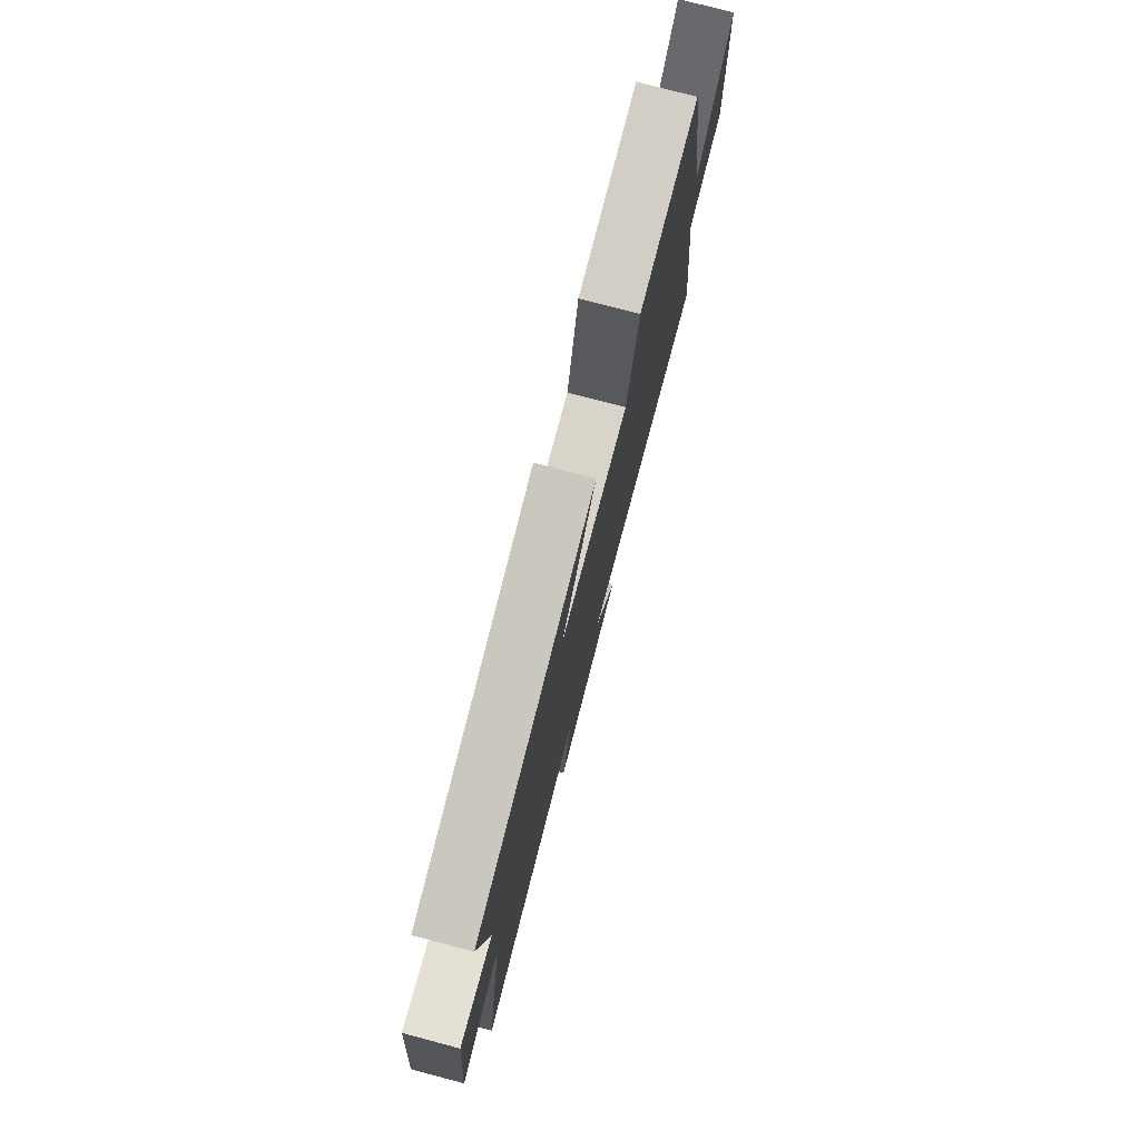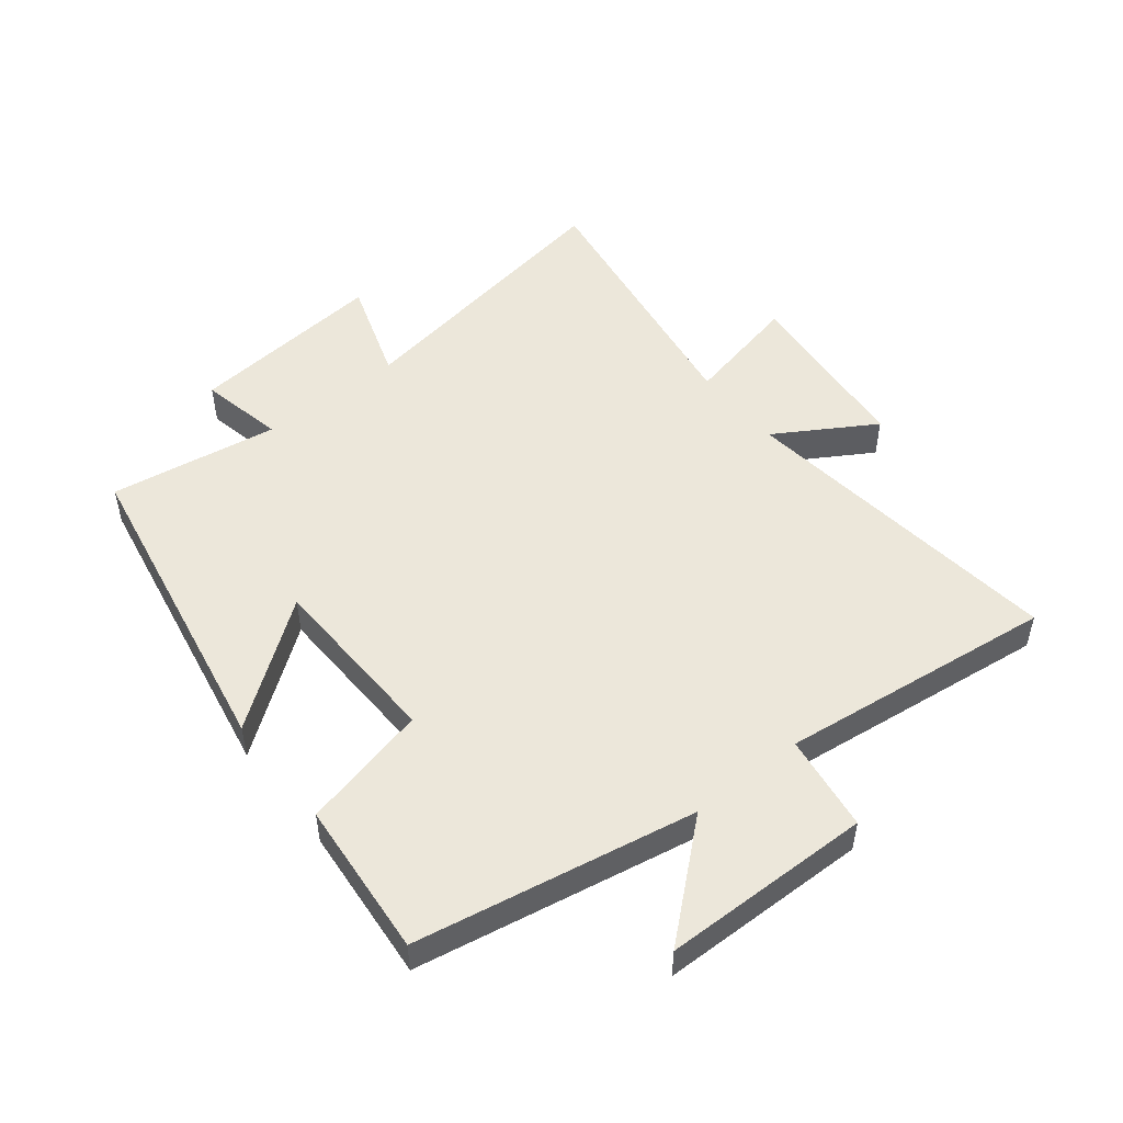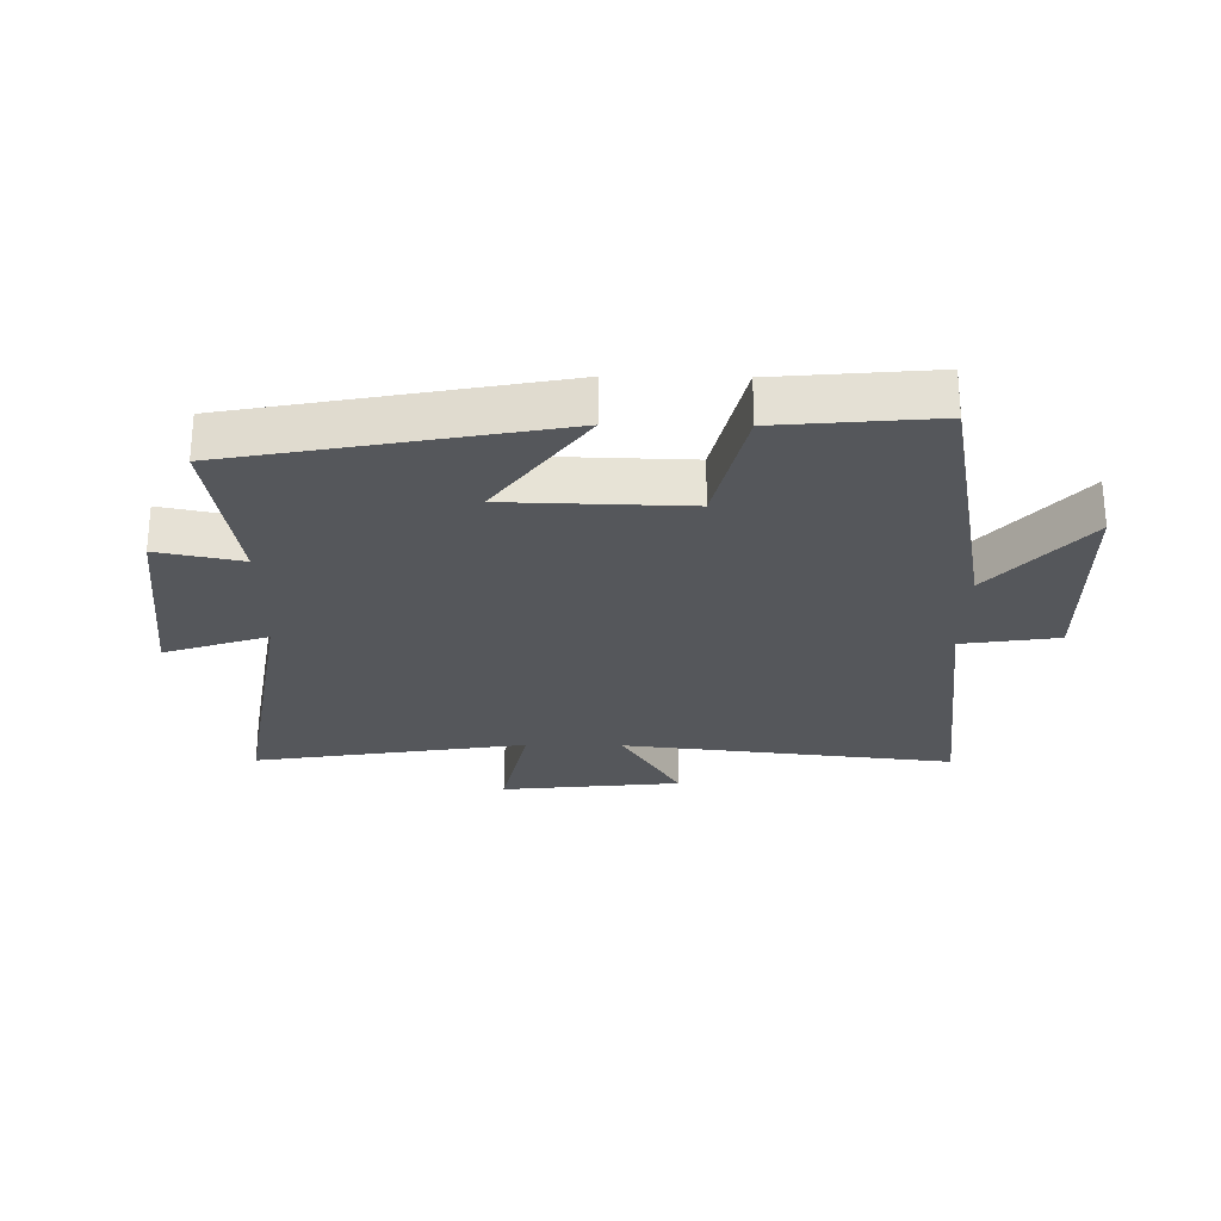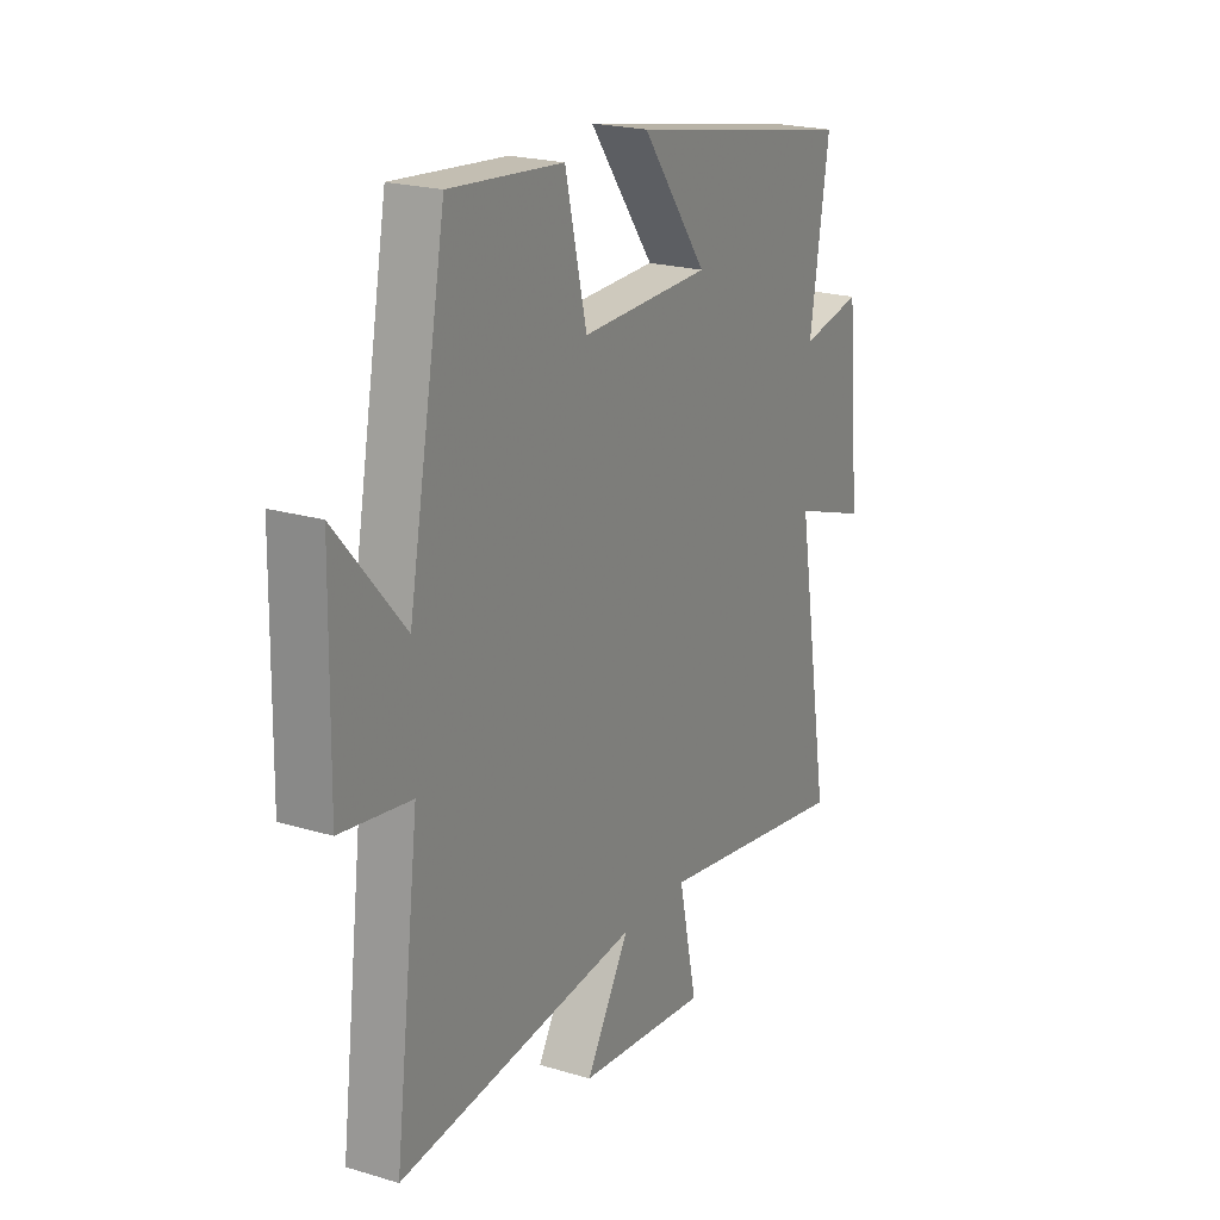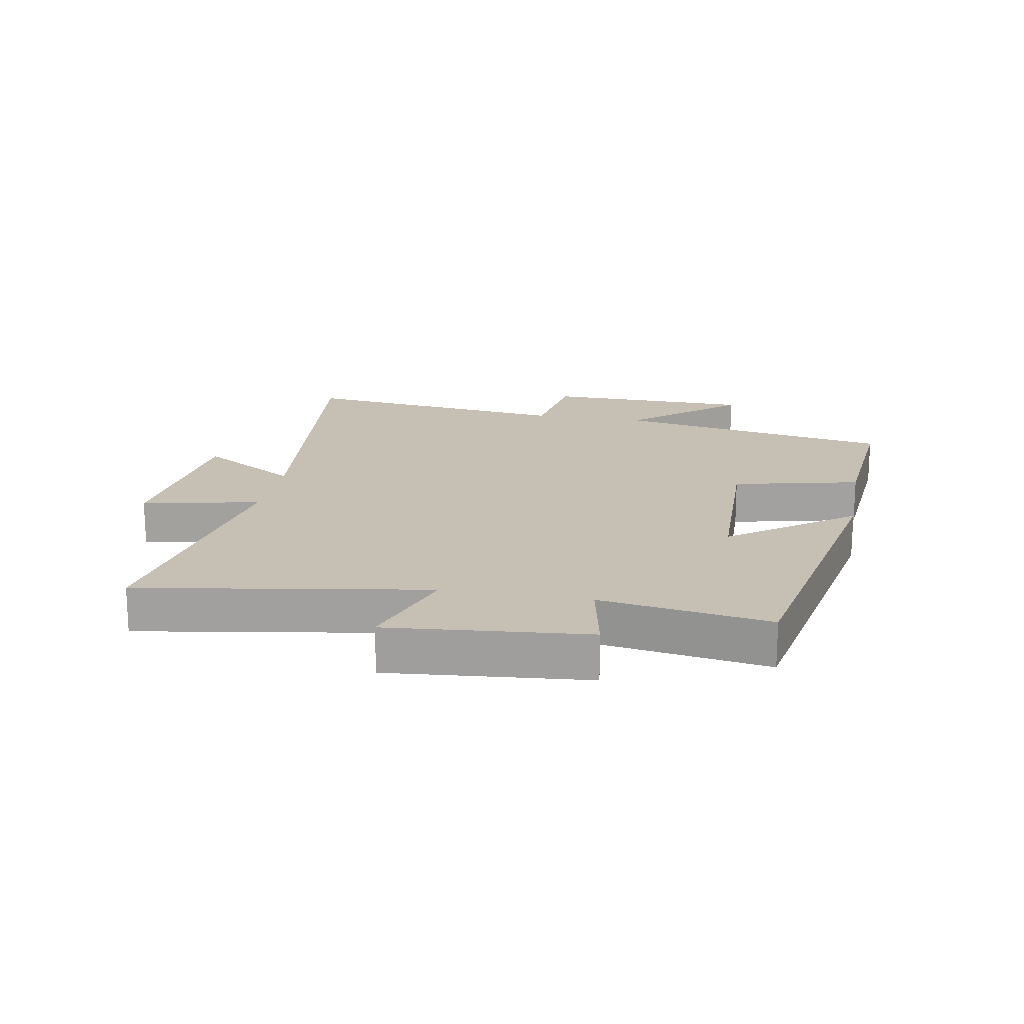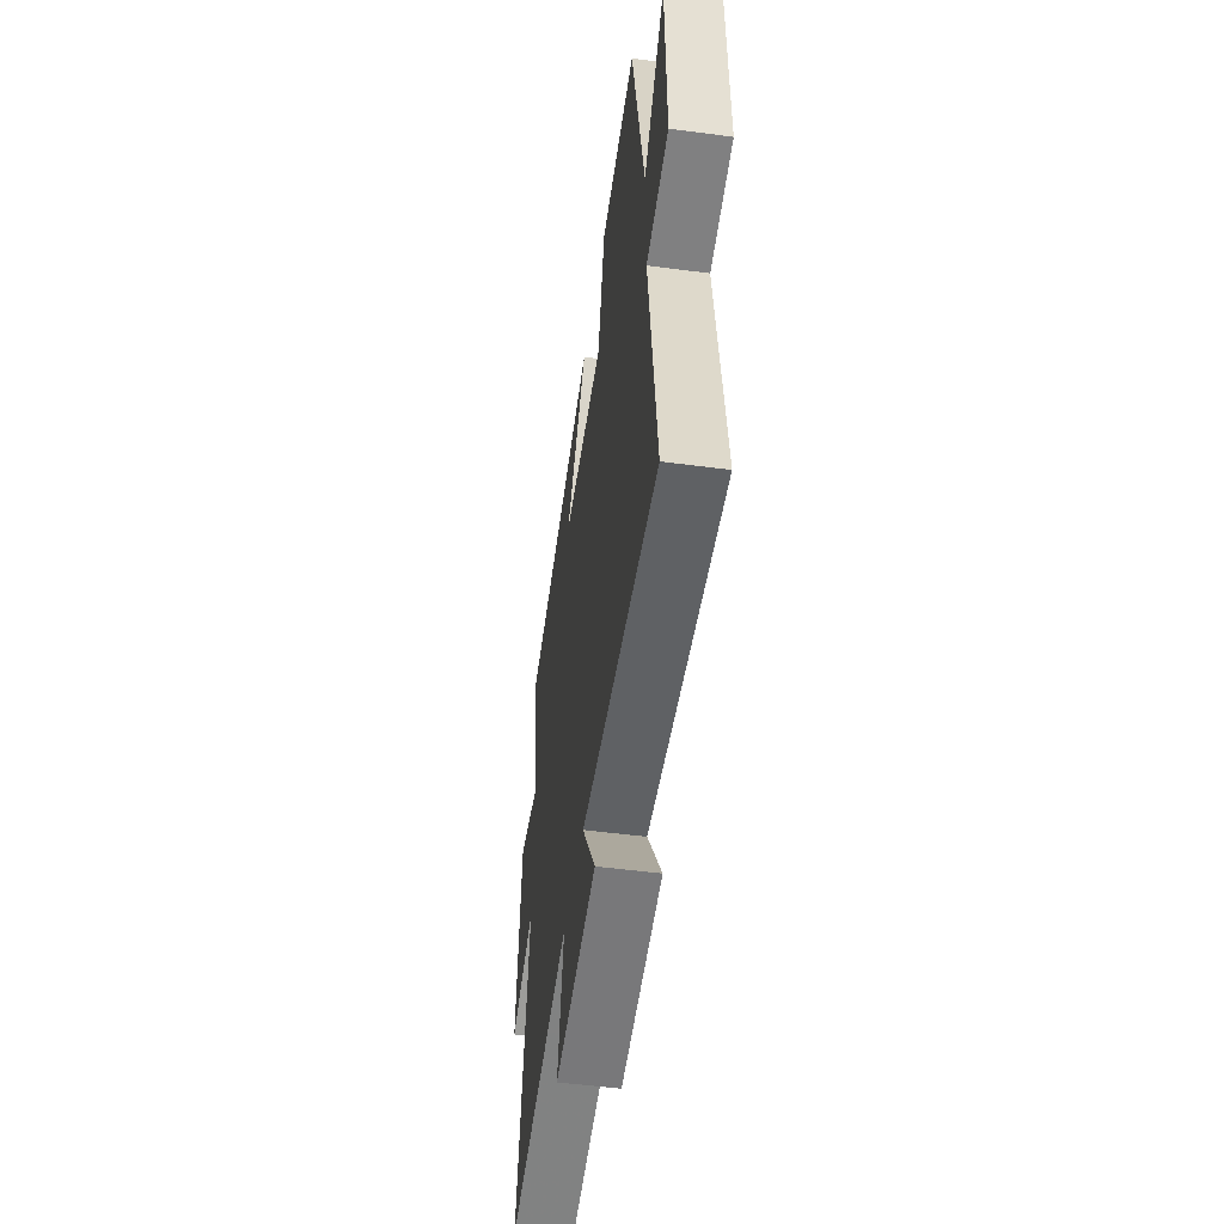
<metadata>
{"format":"obj","ext":"obj","renderer":"f3d","projection":"perspective","resolution":1024,"background":"white","views":[{"elev":77.3,"azim":-75.3,"up":"+Z"},{"elev":50.5,"azim":51.4,"up":"+Y"},{"elev":-26.4,"azim":-0.7,"up":"+Y"},{"elev":21.4,"azim":118.0,"up":"+Z"},{"elev":18.1,"azim":-79.6,"up":"+Y"},{"elev":-51.7,"azim":81.8,"up":"+Z"}]}
</metadata>
<code>
v -0.543 0.07 0.404
v -0.028 0.07 0.5
v -0.174 0.07 0.303
v 0.116 0.07 0.295
v 0.164 0.07 0.5
v 0.416 0.07 0.522
v 0.5 0.07 0.071
v 0.65 0.07 0.244
v 0.656 0.07 -0.094
v 0.5 0.07 -0.117
v 0.555 0.07 -0.561
v 0.018 0.07 -0.5
v 0.115 0.07 -0.659
v -0.177 0.07 -0.689
v -0.136 0.07 -0.5
v -0.577 0.07 -0.569
v -0.5 0.07 -0.105
v -0.667 0.07 -0.161
v -0.637 0.07 0.159
v -0.5 0.07 0.131
v -0.543 0 0.404
v -0.028 0 0.5
v -0.174 0 0.303
v 0.116 0 0.295
v 0.164 0 0.5
v 0.416 0 0.522
v 0.5 0 0.071
v 0.65 0 0.244
v 0.656 0 -0.094
v 0.5 0 -0.117
v 0.555 0 -0.561
v 0.018 0 -0.5
v 0.115 0 -0.659
v -0.177 0 -0.689
v -0.136 0 -0.5
v -0.577 0 -0.569
v -0.5 0 -0.105
v -0.667 0 -0.161
v -0.637 0 0.159
v -0.5 0 0.131
f 17 18 19 20
f 15 16 17
f 15 17 20
f 12 13 14 15
f 12 15 20 1
f 10 11 12 1
f 7 8 9 10
f 4 5 6 7
f 3 4 7 10
f 1 2 3
f 1 3 10
f 40 39 38 37
f 37 36 35
f 40 37 35
f 35 34 33 32
f 21 40 35 32
f 21 32 31 30
f 30 29 28 27
f 27 26 25 24
f 30 27 24 23
f 23 22 21
f 30 23 21
f 1 21 22 2
f 2 22 23 3
f 3 23 24 4
f 4 24 25 5
f 5 25 26 6
f 6 26 27 7
f 7 27 28 8
f 8 28 29 9
f 9 29 30 10
f 10 30 31 11
f 11 31 32 12
f 12 32 33 13
f 13 33 34 14
f 14 34 35 15
f 15 35 36 16
f 16 36 37 17
f 17 37 38 18
f 18 38 39 19
f 19 39 40 20
f 20 40 21 1

</code>
